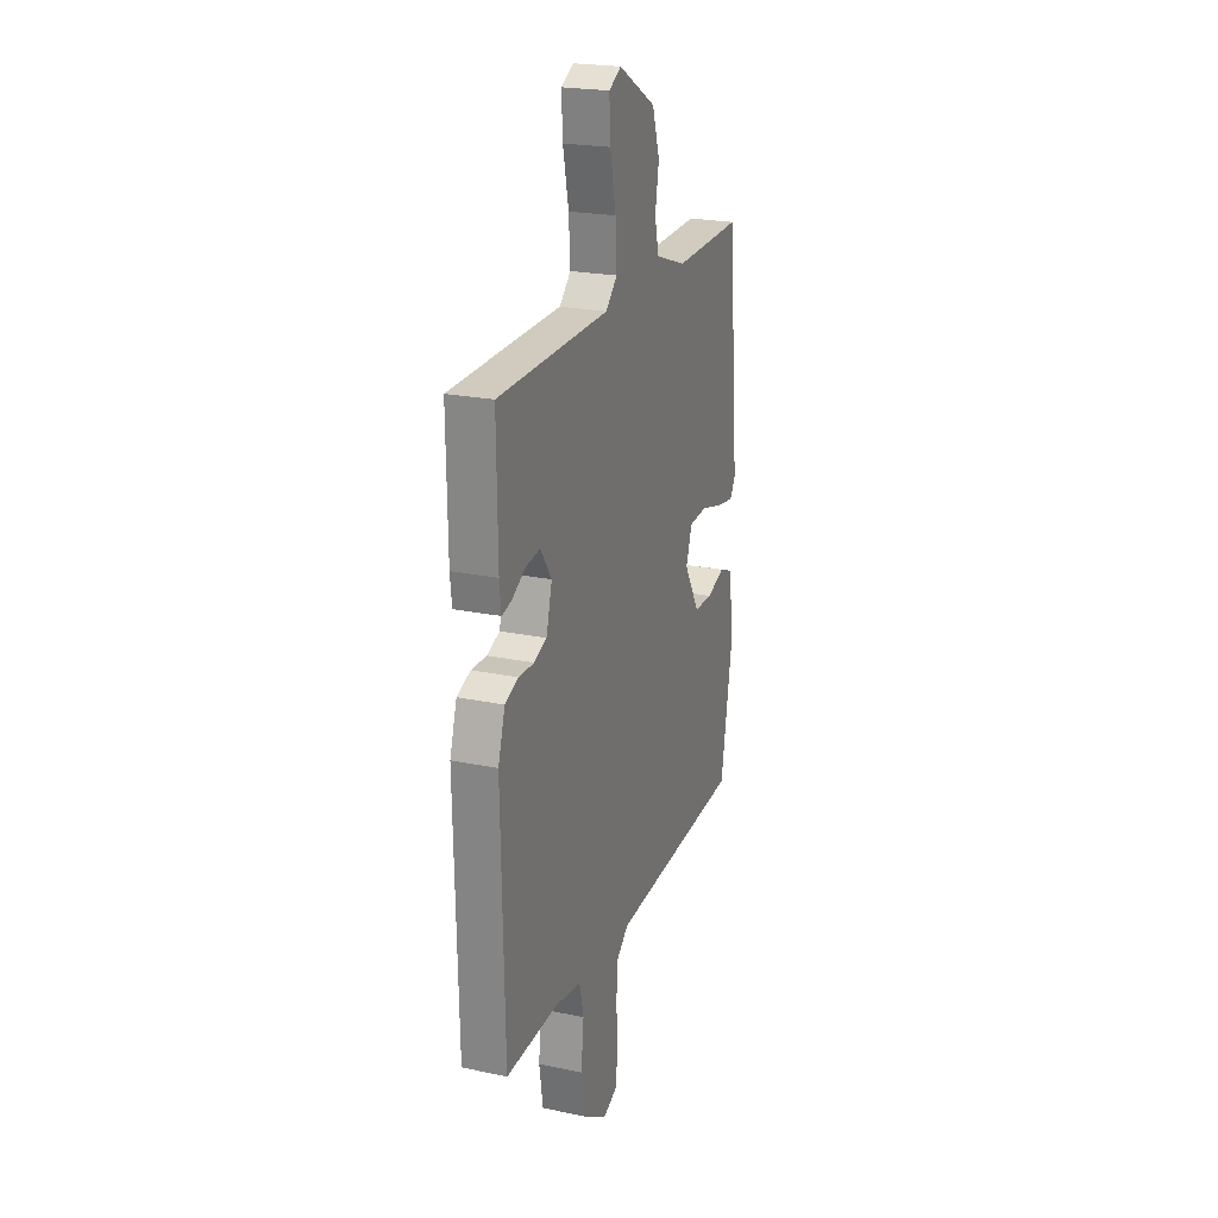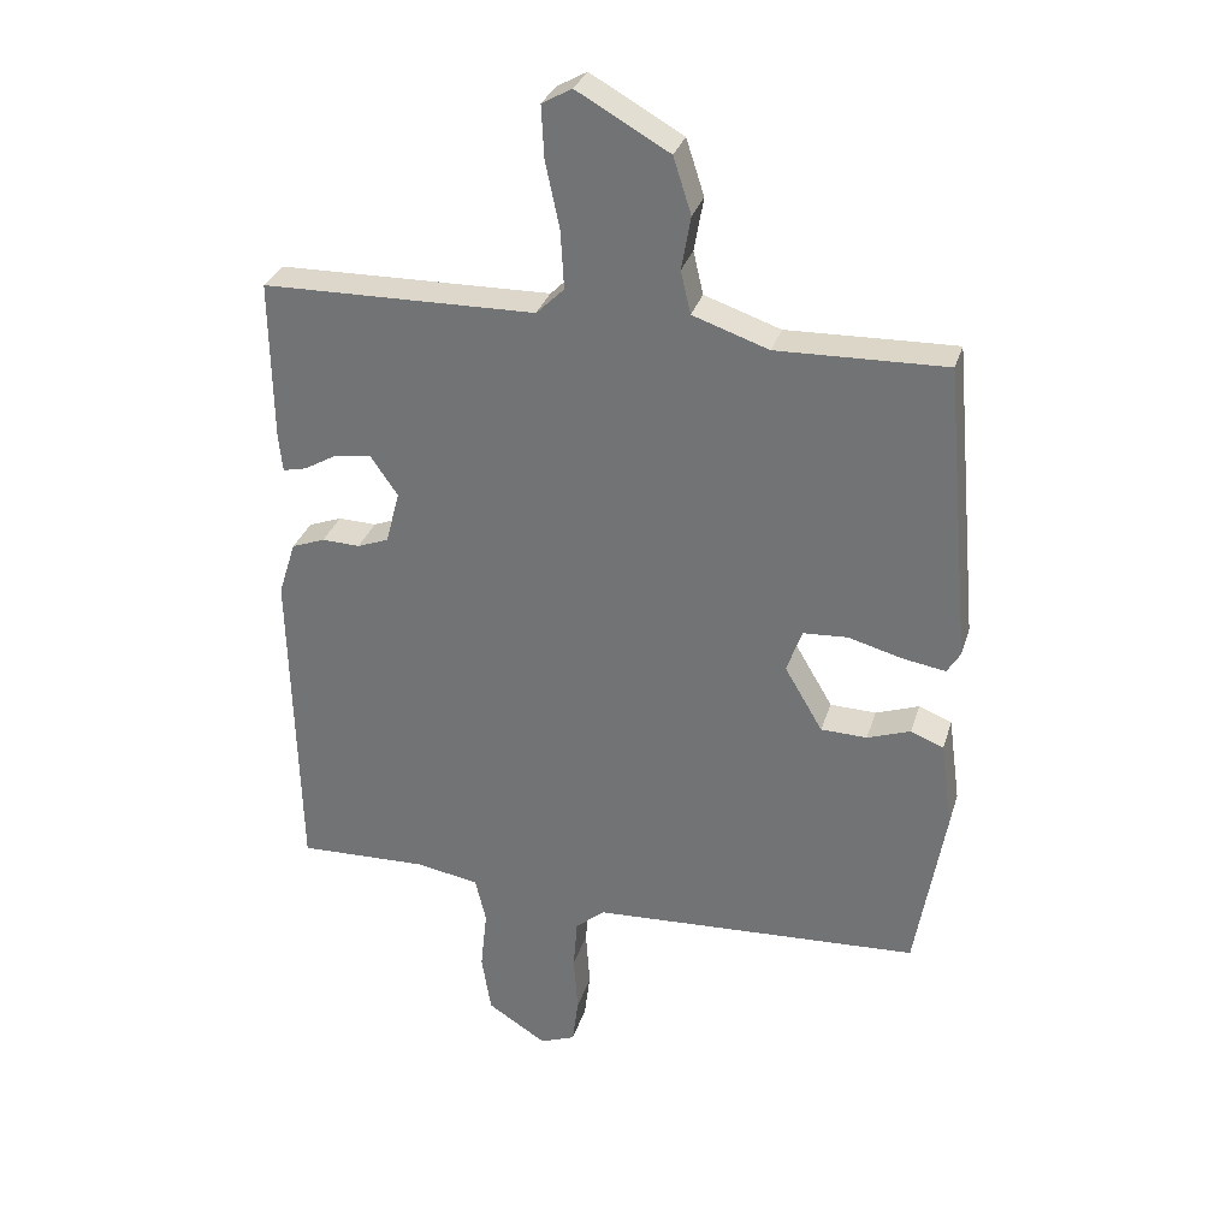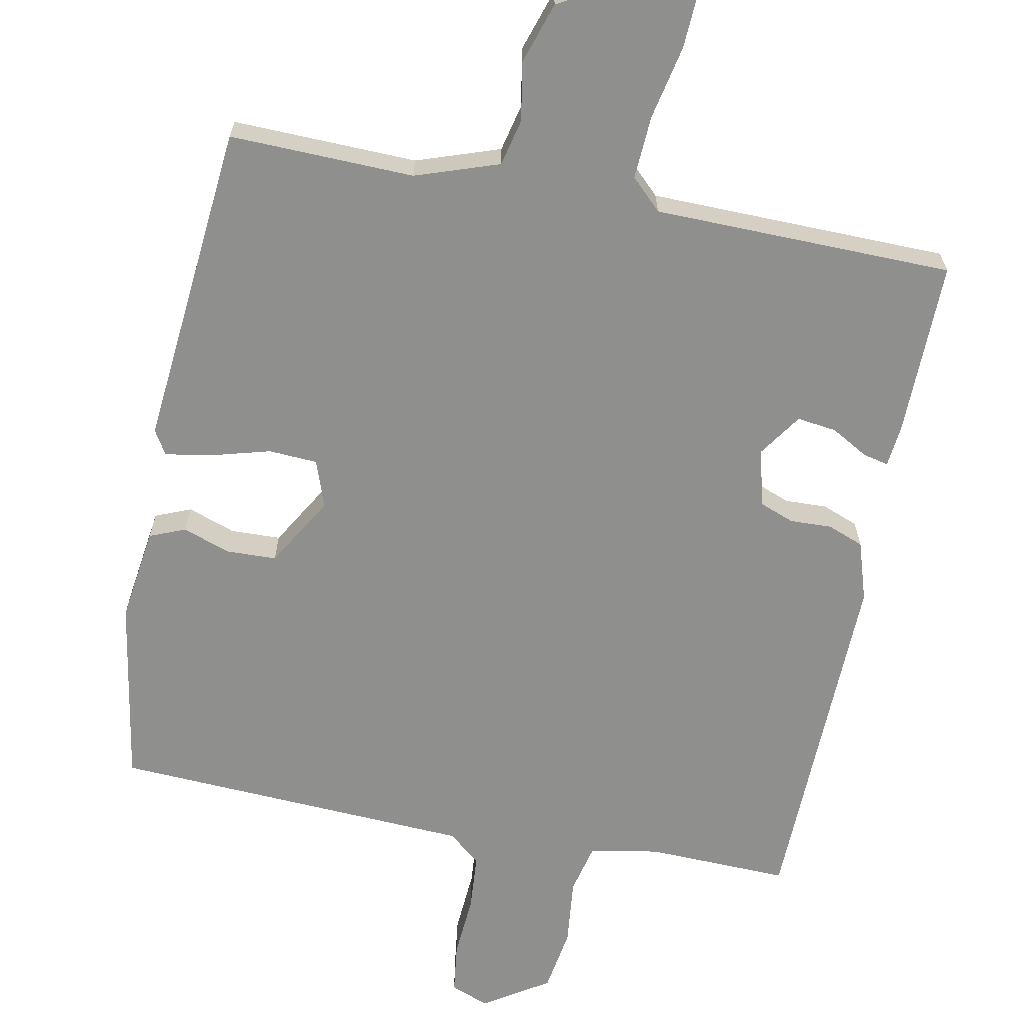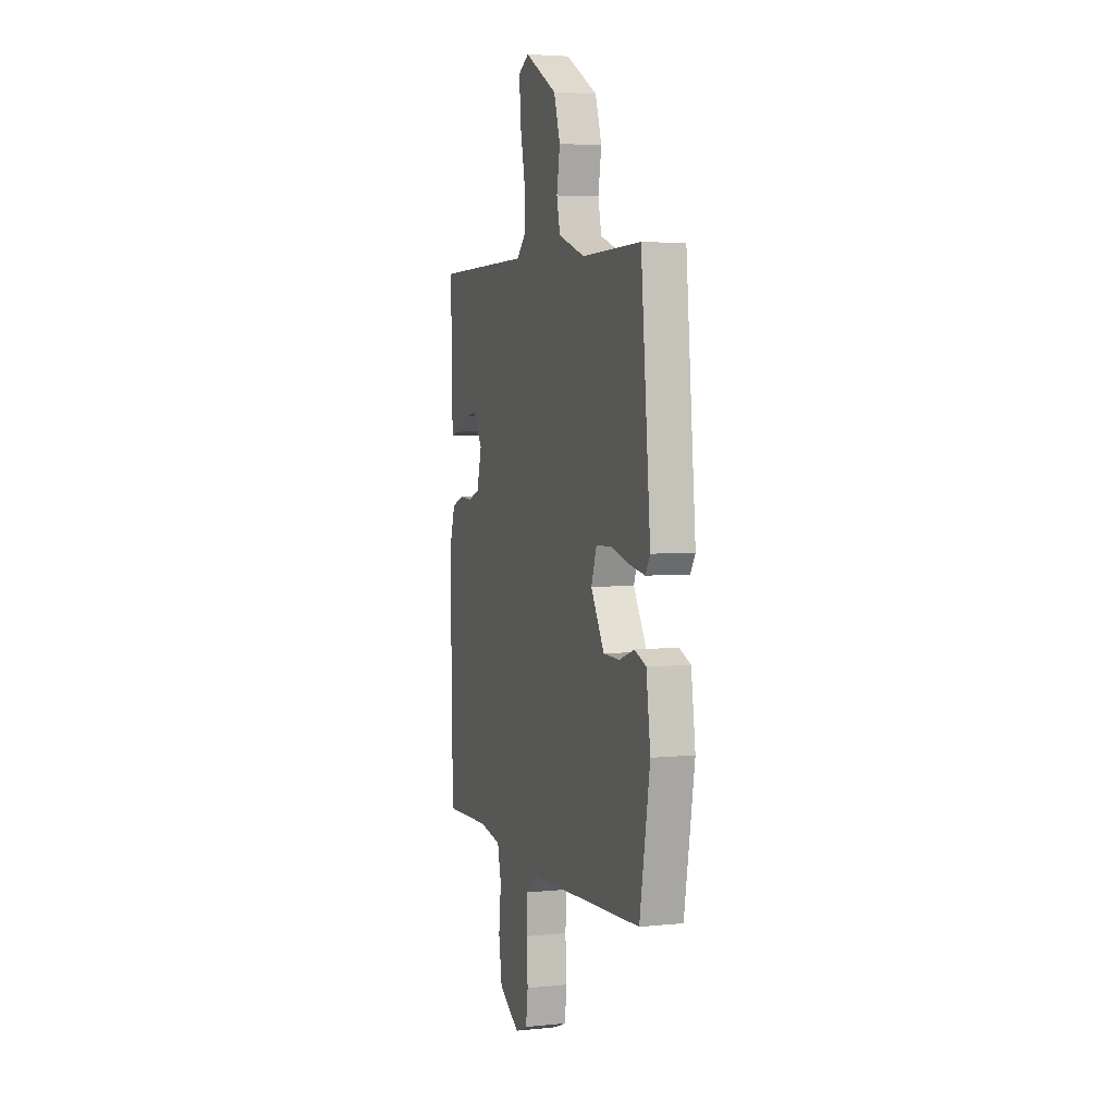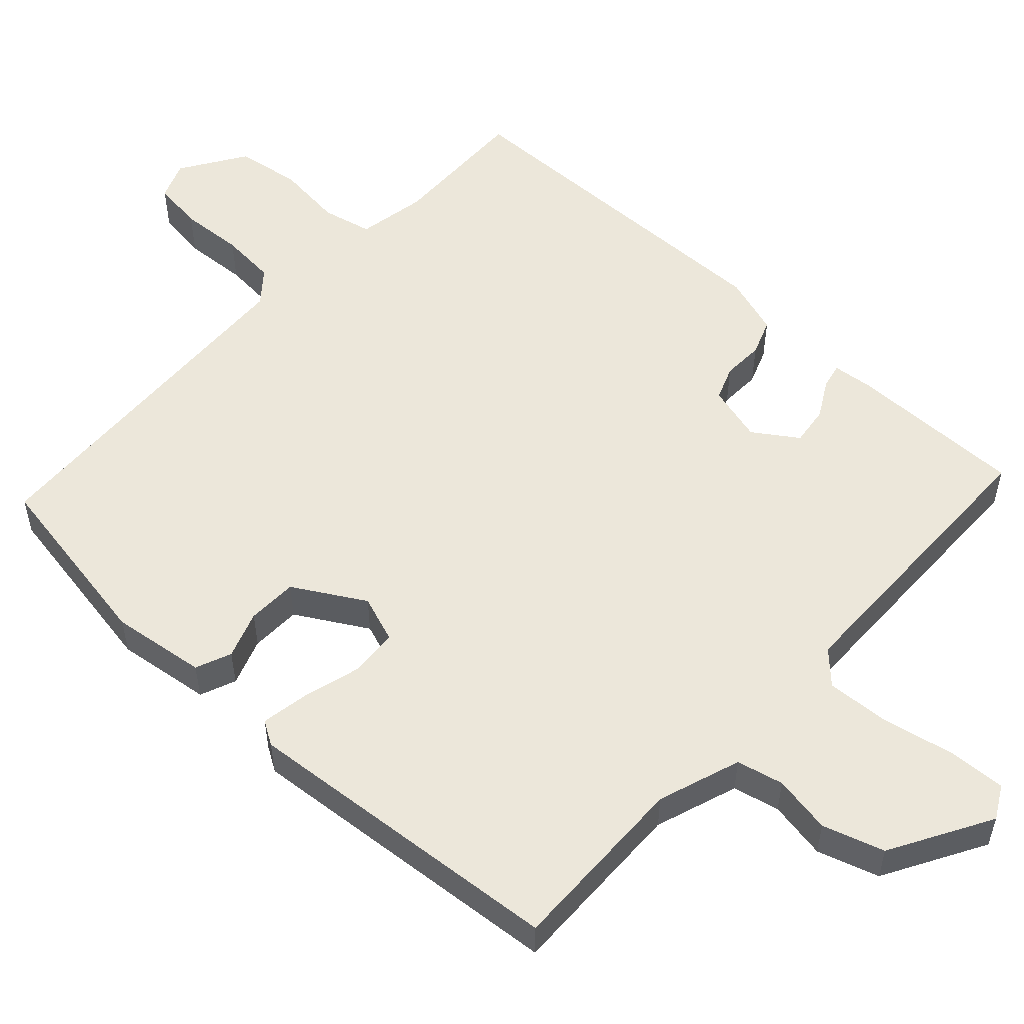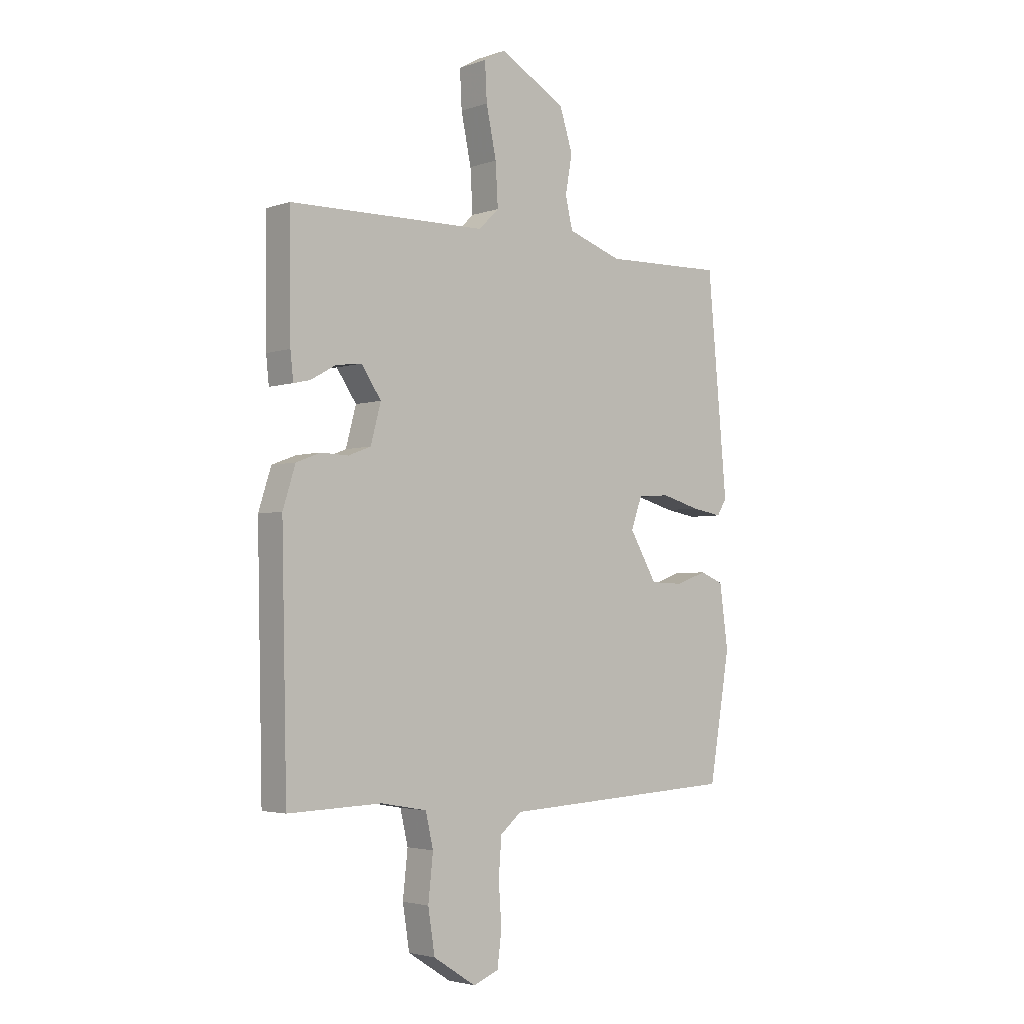
<metadata>
{"format":"obj","ext":"obj","renderer":"f3d","projection":"perspective","resolution":1024,"background":"white","views":[{"elev":22.4,"azim":110.0,"up":"+Z"},{"elev":31.1,"azim":-164.1,"up":"+Z"},{"elev":-65.3,"azim":-11.0,"up":"+Y"},{"elev":4.3,"azim":-108.5,"up":"+Z"},{"elev":53.9,"azim":-47.1,"up":"+Y"},{"elev":-3.2,"azim":138.8,"up":"+Z"}]}
</metadata>
<code>
v -0.5 0.07 0.5
v -0.247 0.07 0.493
v -0.133 0.07 0.532
v -0.118 0.07 0.596
v -0.132 0.07 0.676
v -0.105 0.07 0.76
v 0.033 0.07 0.838
v 0.078 0.07 0.813
v 0.074 0.07 0.735
v 0.053 0.07 0.635
v 0.048 0.07 0.548
v 0.09 0.07 0.507
v 0.5 0.07 0.5
v 0.497 0.07 0.257
v 0.491 0.07 0.201
v 0.456 0.07 0.209
v 0.405 0.07 0.238
v 0.351 0.07 0.245
v 0.31 0.07 0.185
v 0.331 0.07 0.106
v 0.378 0.07 0.088
v 0.435 0.07 0.09
v 0.485 0.07 0.071
v 0.511 0.07 -0.011
v 0.5 0.07 -0.5
v 0.305 0.07 -0.494
v 0.21 0.07 -0.511
v 0.194 0.07 -0.58
v 0.204 0.07 -0.673
v 0.19 0.07 -0.762
v 0.101 0.07 -0.819
v 0.048 0.07 -0.798
v 0.039 0.07 -0.728
v 0.045 0.07 -0.64
v 0.039 0.07 -0.563
v -0.005 0.07 -0.526
v -0.5 0.07 -0.5
v -0.544 0.07 -0.242
v -0.526 0.07 -0.112
v -0.477 0.07 -0.092
v -0.412 0.07 -0.115
v -0.343 0.07 -0.113
v -0.286 0.07 -0.016
v -0.309 0.07 0.049
v -0.376 0.07 0.053
v -0.456 0.07 0.031
v -0.521 0.07 0.02
v -0.541 0.07 0.053
v -0.5 0 0.5
v -0.247 0 0.493
v -0.133 0 0.532
v -0.118 0 0.596
v -0.132 0 0.676
v -0.105 0 0.76
v 0.033 0 0.838
v 0.078 0 0.813
v 0.074 0 0.735
v 0.053 0 0.635
v 0.048 0 0.548
v 0.09 0 0.507
v 0.5 0 0.5
v 0.497 0 0.257
v 0.491 0 0.201
v 0.456 0 0.209
v 0.405 0 0.238
v 0.351 0 0.245
v 0.31 0 0.185
v 0.331 0 0.106
v 0.378 0 0.088
v 0.435 0 0.09
v 0.485 0 0.071
v 0.511 0 -0.011
v 0.5 0 -0.5
v 0.305 0 -0.494
v 0.21 0 -0.511
v 0.194 0 -0.58
v 0.204 0 -0.673
v 0.19 0 -0.762
v 0.101 0 -0.819
v 0.048 0 -0.798
v 0.039 0 -0.728
v 0.045 0 -0.64
v 0.039 0 -0.563
v -0.005 0 -0.526
v -0.5 0 -0.5
v -0.544 0 -0.242
v -0.526 0 -0.112
v -0.477 0 -0.092
v -0.412 0 -0.115
v -0.343 0 -0.113
v -0.286 0 -0.016
v -0.309 0 0.049
v -0.376 0 0.053
v -0.456 0 0.031
v -0.521 0 0.02
v -0.541 0 0.053
f 48 1 2
f 47 48 2
f 46 47 2
f 45 46 2
f 44 45 2 3
f 43 44 3
f 39 40 41
f 38 39 41
f 37 38 41
f 36 37 41
f 35 36 41 42
f 32 33 34
f 31 32 34
f 30 31 34
f 29 30 34
f 28 29 34
f 27 28 34 35
f 24 25 26
f 23 24 26
f 22 23 26
f 21 22 26
f 20 21 26 27
f 35 42 43
f 27 35 43
f 20 27 43
f 19 20 43
f 15 16 17
f 14 15 17
f 13 14 17
f 12 13 17
f 8 9 10
f 7 8 10
f 6 7 10
f 5 6 10
f 4 5 10
f 3 4 10 11
f 3 11 12
f 43 3 12
f 19 43 12
f 18 19 12
f 12 17 18
f 50 49 96
f 50 96 95
f 50 95 94
f 50 94 93
f 51 50 93 92
f 51 92 91
f 89 88 87
f 89 87 86
f 89 86 85
f 89 85 84
f 90 89 84 83
f 82 81 80
f 82 80 79
f 82 79 78
f 82 78 77
f 82 77 76
f 83 82 76 75
f 74 73 72
f 74 72 71
f 74 71 70
f 74 70 69
f 75 74 69 68
f 91 90 83
f 91 83 75
f 91 75 68
f 91 68 67
f 65 64 63
f 65 63 62
f 65 62 61
f 65 61 60
f 58 57 56
f 58 56 55
f 58 55 54
f 58 54 53
f 58 53 52
f 59 58 52 51
f 60 59 51
f 60 51 91
f 60 91 67
f 60 67 66
f 66 65 60
f 1 49 50 2
f 2 50 51 3
f 3 51 52 4
f 4 52 53 5
f 5 53 54 6
f 6 54 55 7
f 7 55 56 8
f 8 56 57 9
f 9 57 58 10
f 10 58 59 11
f 11 59 60 12
f 12 60 61 13
f 13 61 62 14
f 14 62 63 15
f 15 63 64 16
f 16 64 65 17
f 17 65 66 18
f 18 66 67 19
f 19 67 68 20
f 20 68 69 21
f 21 69 70 22
f 22 70 71 23
f 23 71 72 24
f 24 72 73 25
f 25 73 74 26
f 26 74 75 27
f 27 75 76 28
f 28 76 77 29
f 29 77 78 30
f 30 78 79 31
f 31 79 80 32
f 32 80 81 33
f 33 81 82 34
f 34 82 83 35
f 35 83 84 36
f 36 84 85 37
f 37 85 86 38
f 38 86 87 39
f 39 87 88 40
f 40 88 89 41
f 41 89 90 42
f 42 90 91 43
f 43 91 92 44
f 44 92 93 45
f 45 93 94 46
f 46 94 95 47
f 47 95 96 48
f 48 96 49 1

</code>
